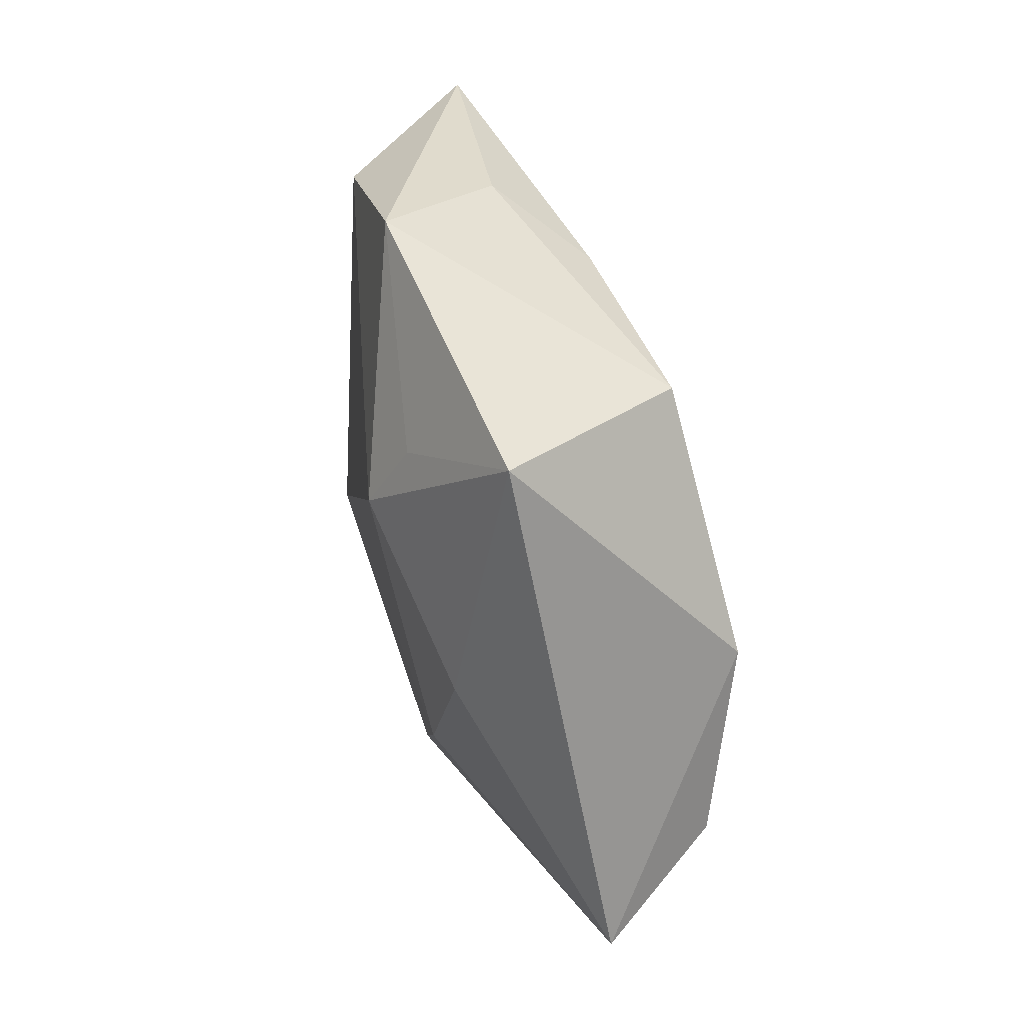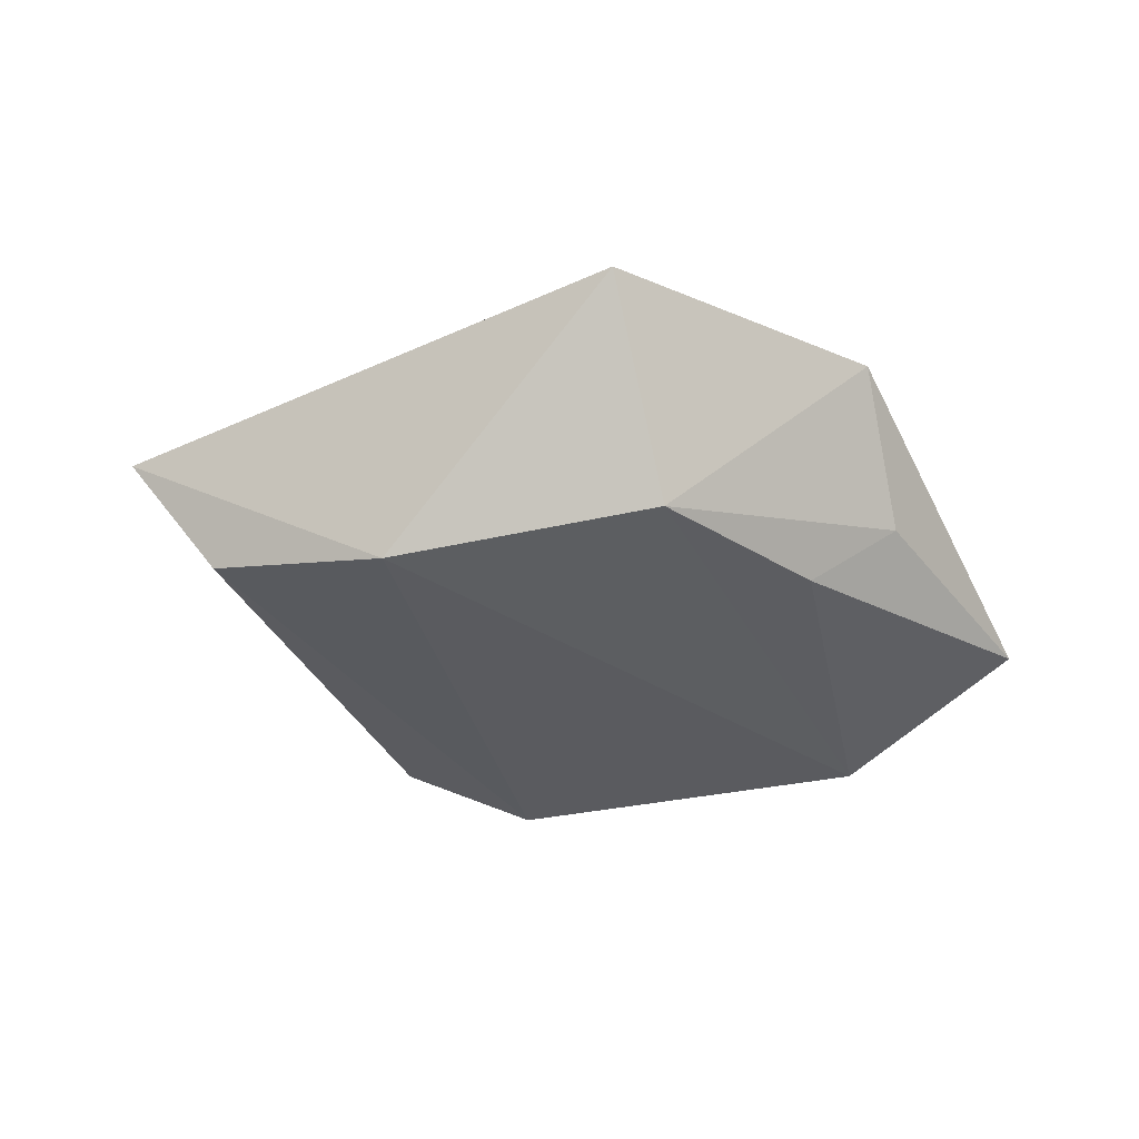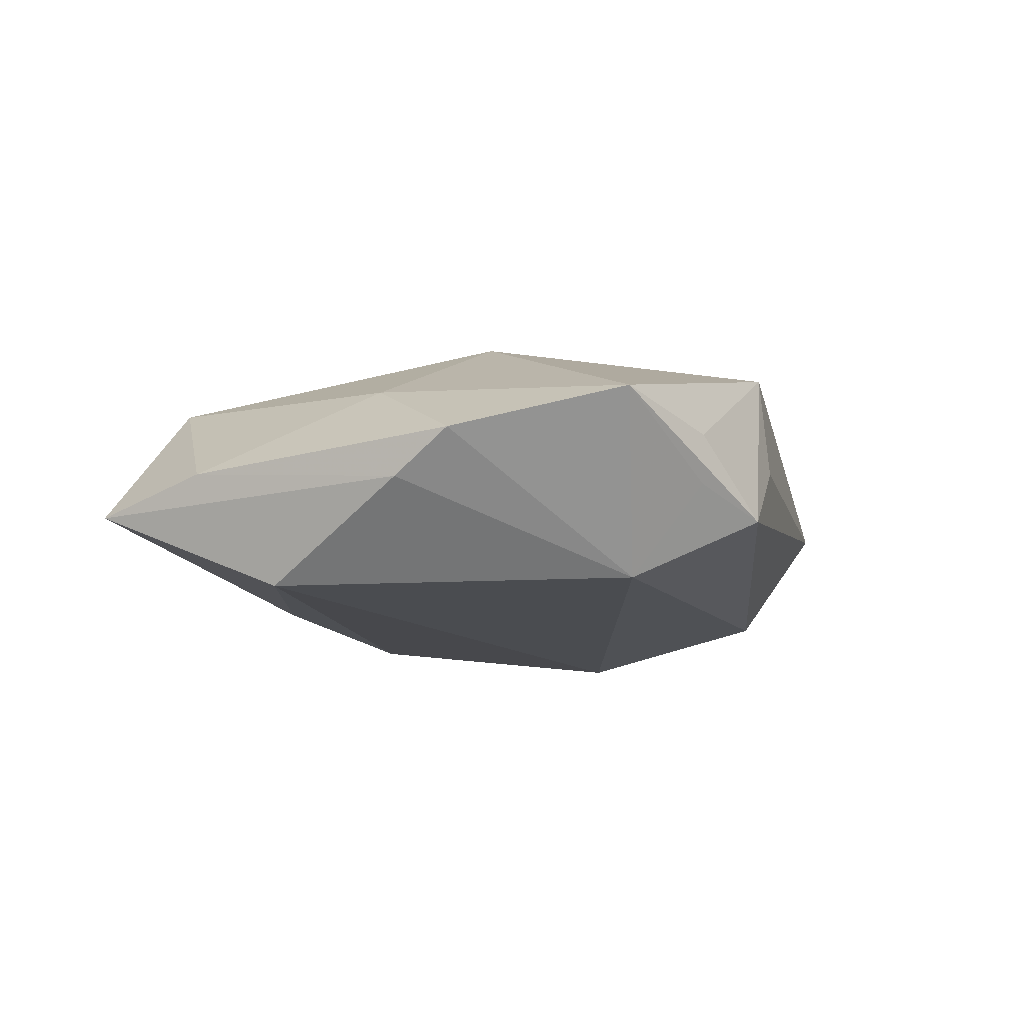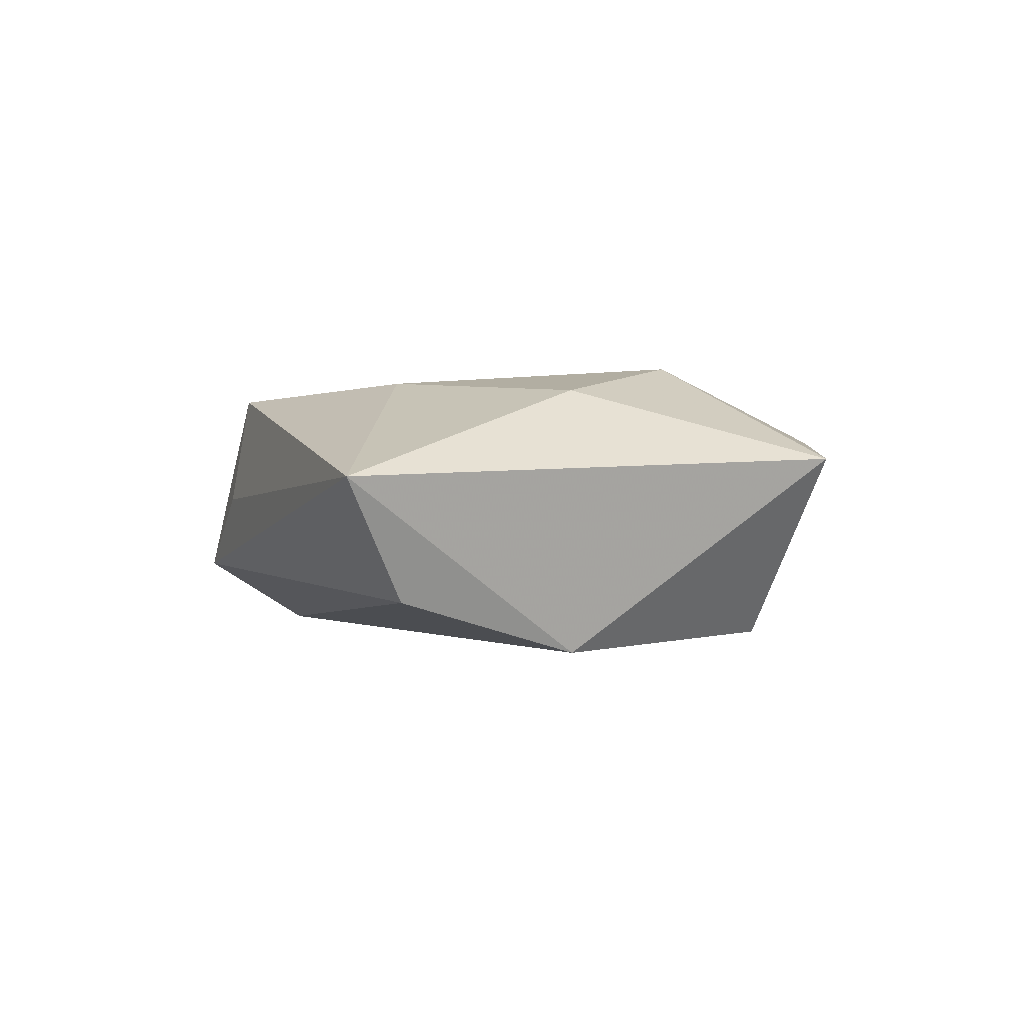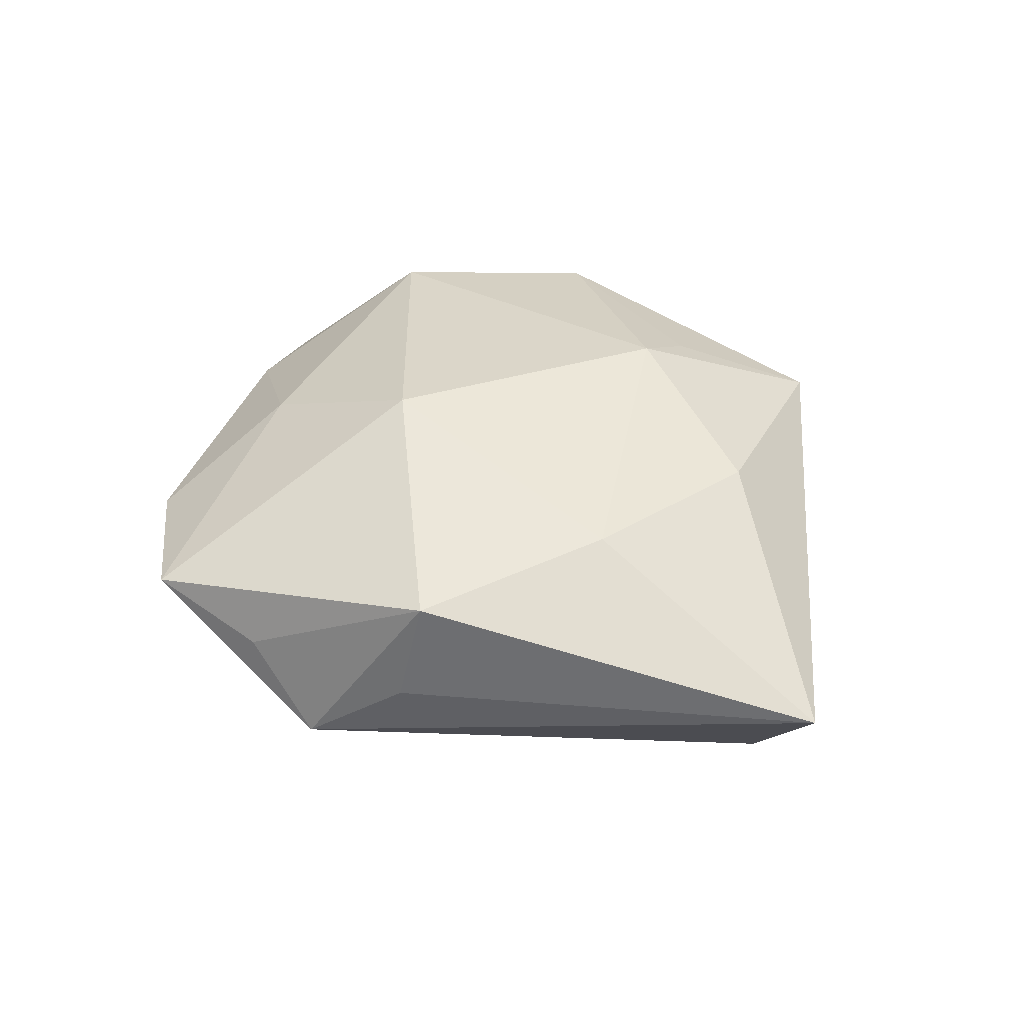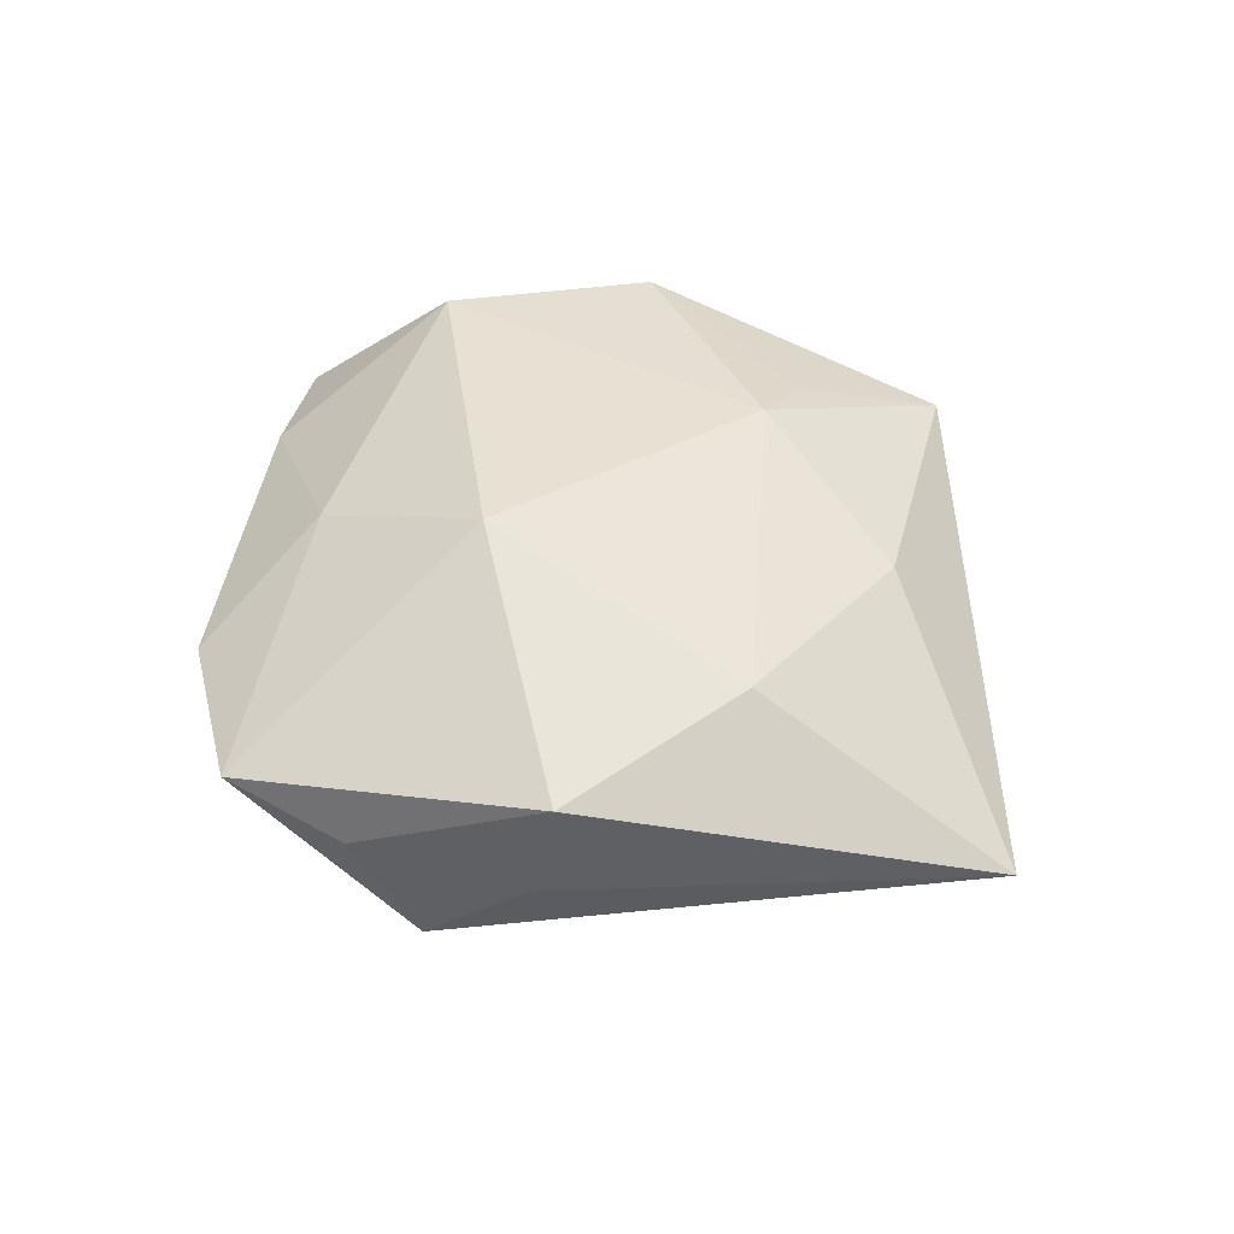
<metadata>
{"format":"obj","ext":"obj","renderer":"f3d","projection":"perspective","resolution":1024,"background":"white","views":[{"elev":59.5,"azim":76.7,"up":"+Y"},{"elev":-37.9,"azim":149.6,"up":"+Z"},{"elev":-10.4,"azim":-45.1,"up":"+Z"},{"elev":-3.5,"azim":99.4,"up":"+Z"},{"elev":41.4,"azim":36.7,"up":"+Z"},{"elev":52.9,"azim":29.1,"up":"+Z"}]}
</metadata>
<code>
v -0.03955 -0.02183 -0.003497
v 0.04655 -0.006443 -0.01324
v -0.02287 -0.04454 0.006622
v -0.04914 0.004502 -0.0009268
v 0.008945 0.02142 0.01911
v -0.01055 -0.008723 0.0198
v 0.02204 0.04362 0.005407
v -0.03767 -0.02893 0.001728
v -0.03191 -0.01045 0.009997
v -0.01495 0.02721 -0.01342
v 0.01371 -0.03543 0.01507
v -0.01609 0.04024 0.01103
v 0.03356 0.01235 -0.01927
v -0.02591 0.03064 -0.003761
v 0.03044 0.01181 0.01385
v 0.01214 -0.03815 0.001746
v -0.03608 0.02449 0.01177
v 0.009415 0.03338 -0.01658
v -0.05331 0.01824 -0.005297
v -0.007993 -0.04348 0.003098
v -0.04235 -0.002957 -0.01509
v 0.0568 -0.01063 0.001145
v 0.02467 -0.01197 0.01586
v 0.009162 0.03049 0.0142
v -0.008131 -0.04331 -0.00305
v -0.01206 -0.03516 -0.01421
v 0.001638 -0.04412 -0.00671
f 13 21 18
f 17 9 6
f 13 18 7
f 7 22 13
f 15 22 7
f 26 21 13
f 11 6 3
f 3 6 9
f 13 22 2
f 2 22 27
f 2 26 13
f 27 26 2
f 11 27 16
f 16 22 11
f 27 22 16
f 23 6 11
f 11 22 23
f 23 22 15
f 10 18 21
f 21 19 10
f 20 27 11
f 11 3 20
f 20 3 27
f 25 26 27
f 27 3 25
f 25 3 26
f 21 26 1
f 1 19 21
f 5 23 15
f 6 23 5
f 15 7 5
f 7 24 5
f 17 6 5
f 12 19 17
f 12 7 18
f 12 24 7
f 17 5 12
f 12 5 24
f 26 3 8
f 8 1 26
f 8 3 9
f 14 10 19
f 19 12 14
f 18 10 14
f 14 12 18
f 19 1 4
f 1 8 4
f 17 19 4
f 4 9 17
f 4 8 9

</code>
